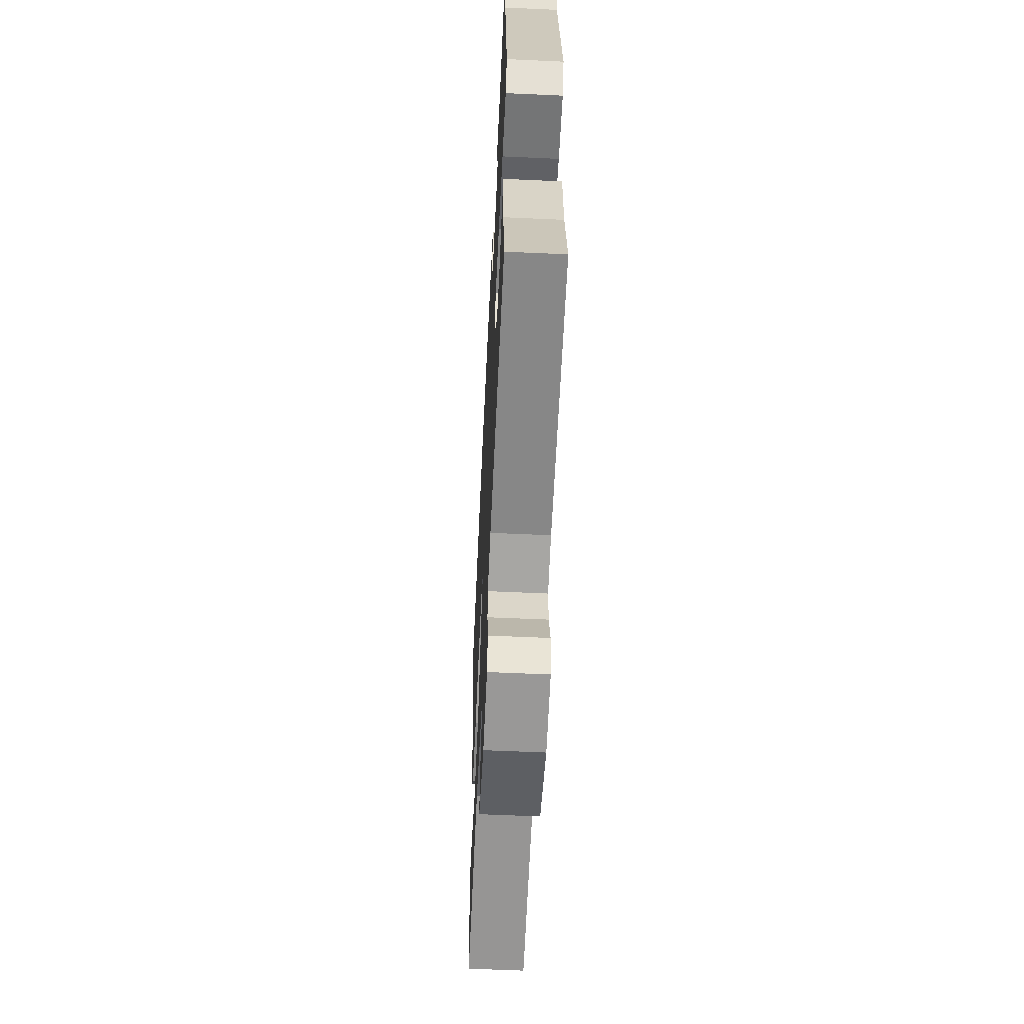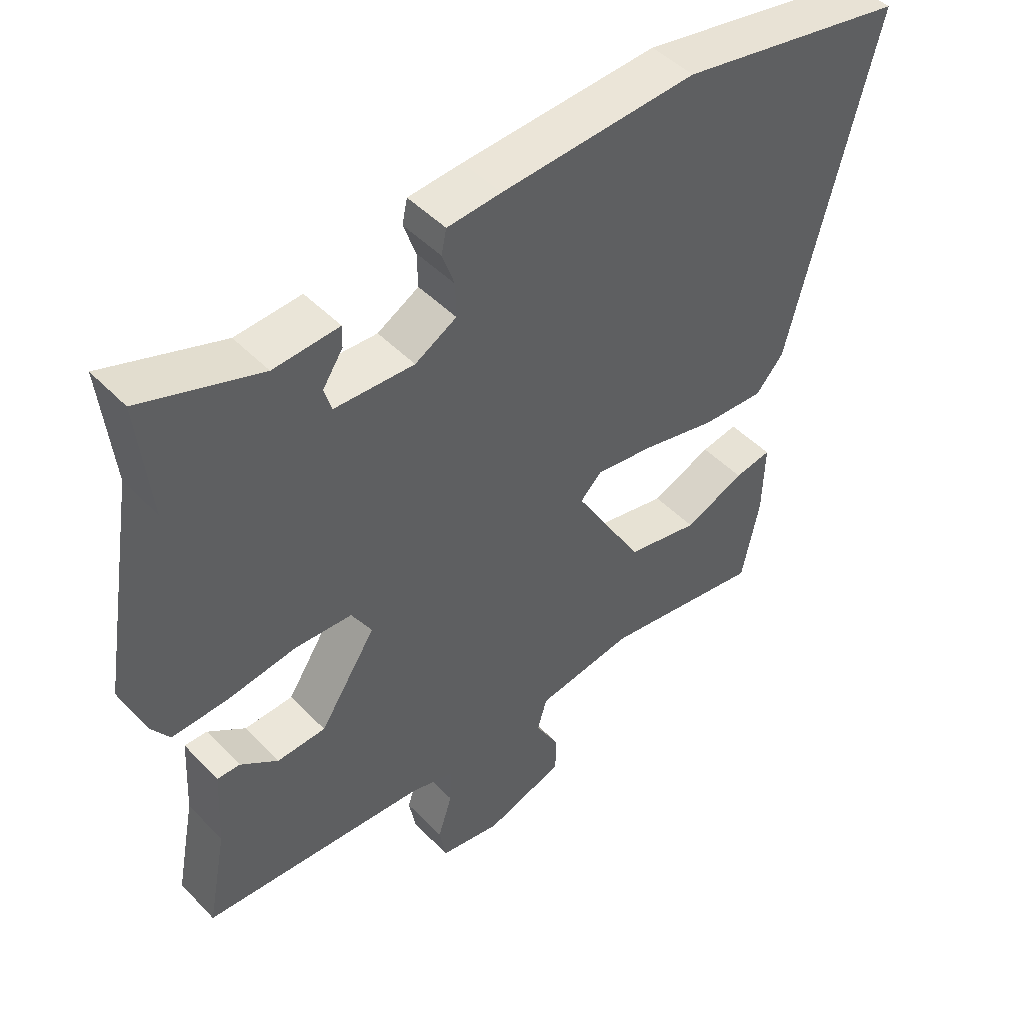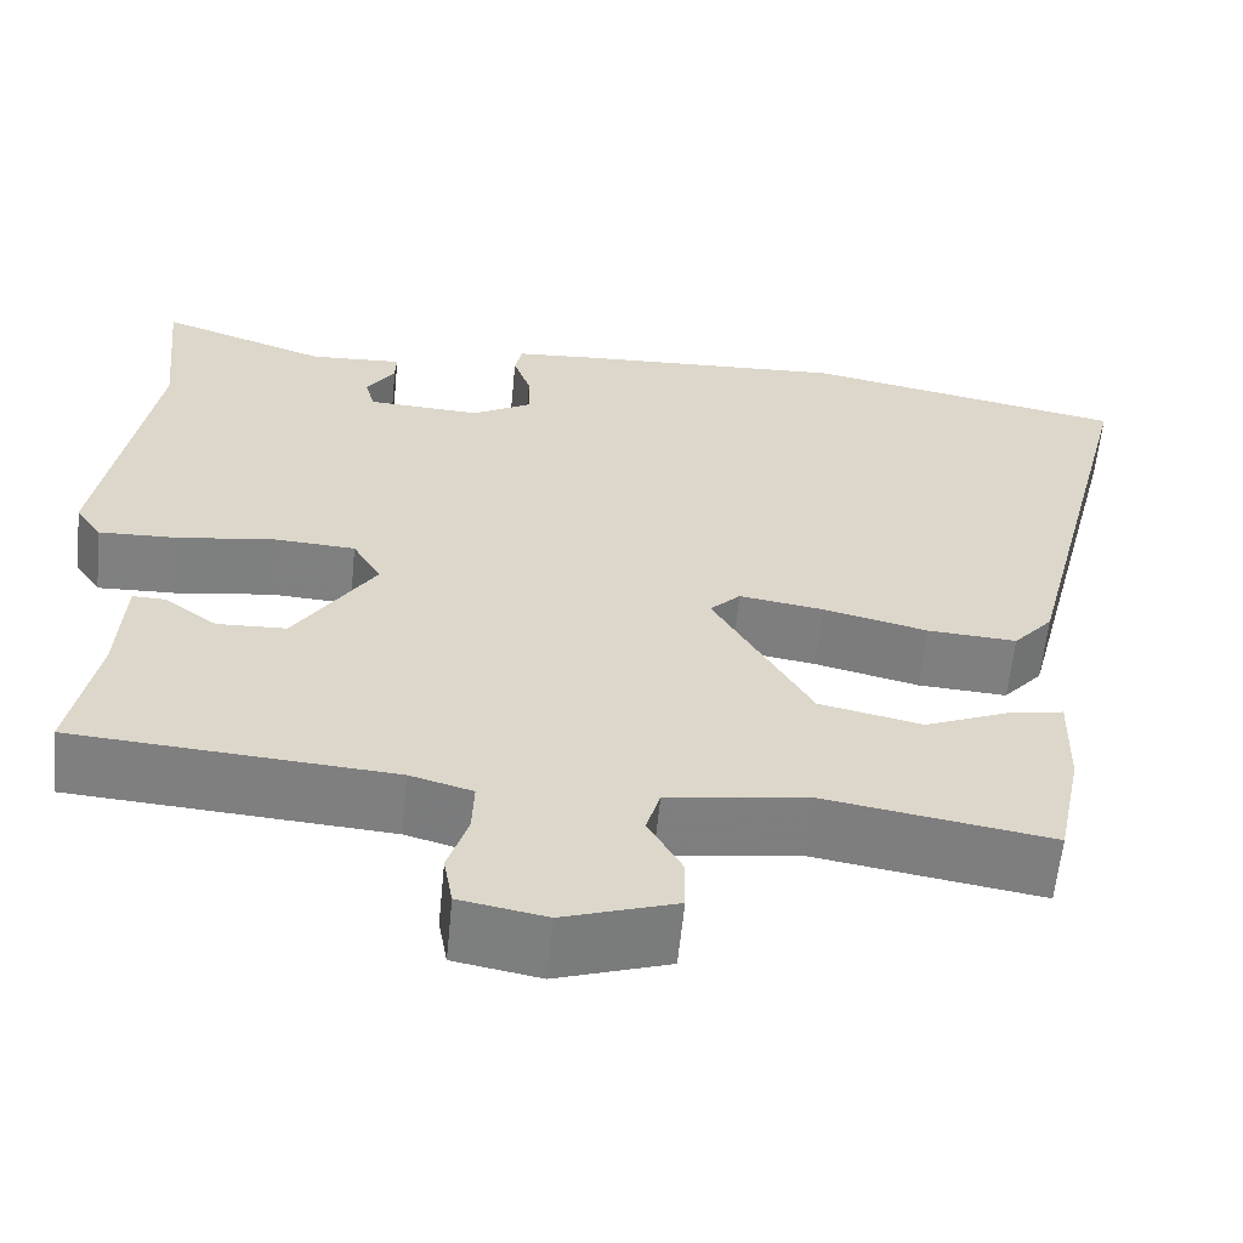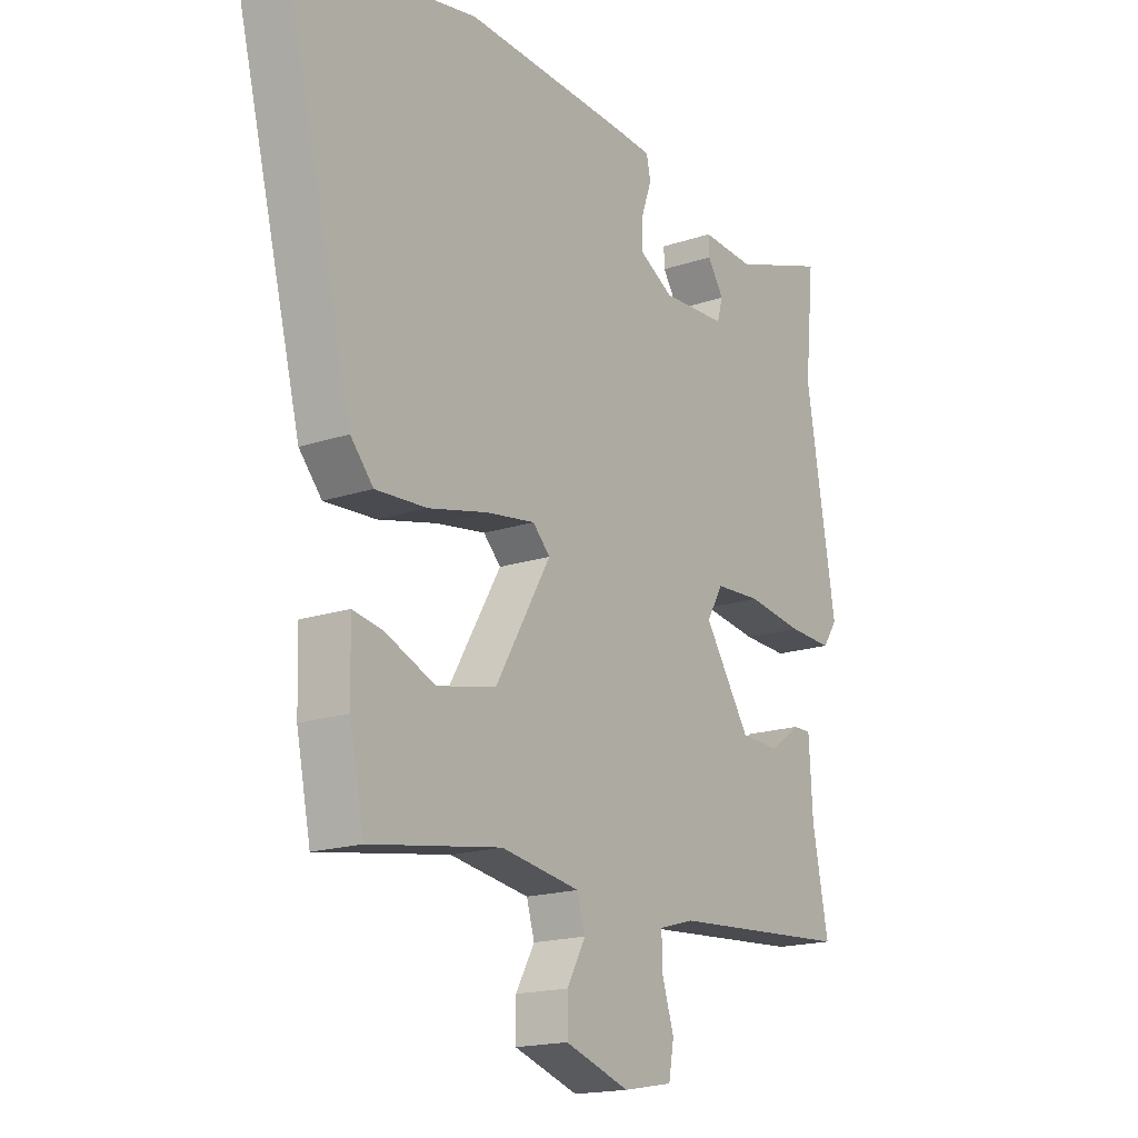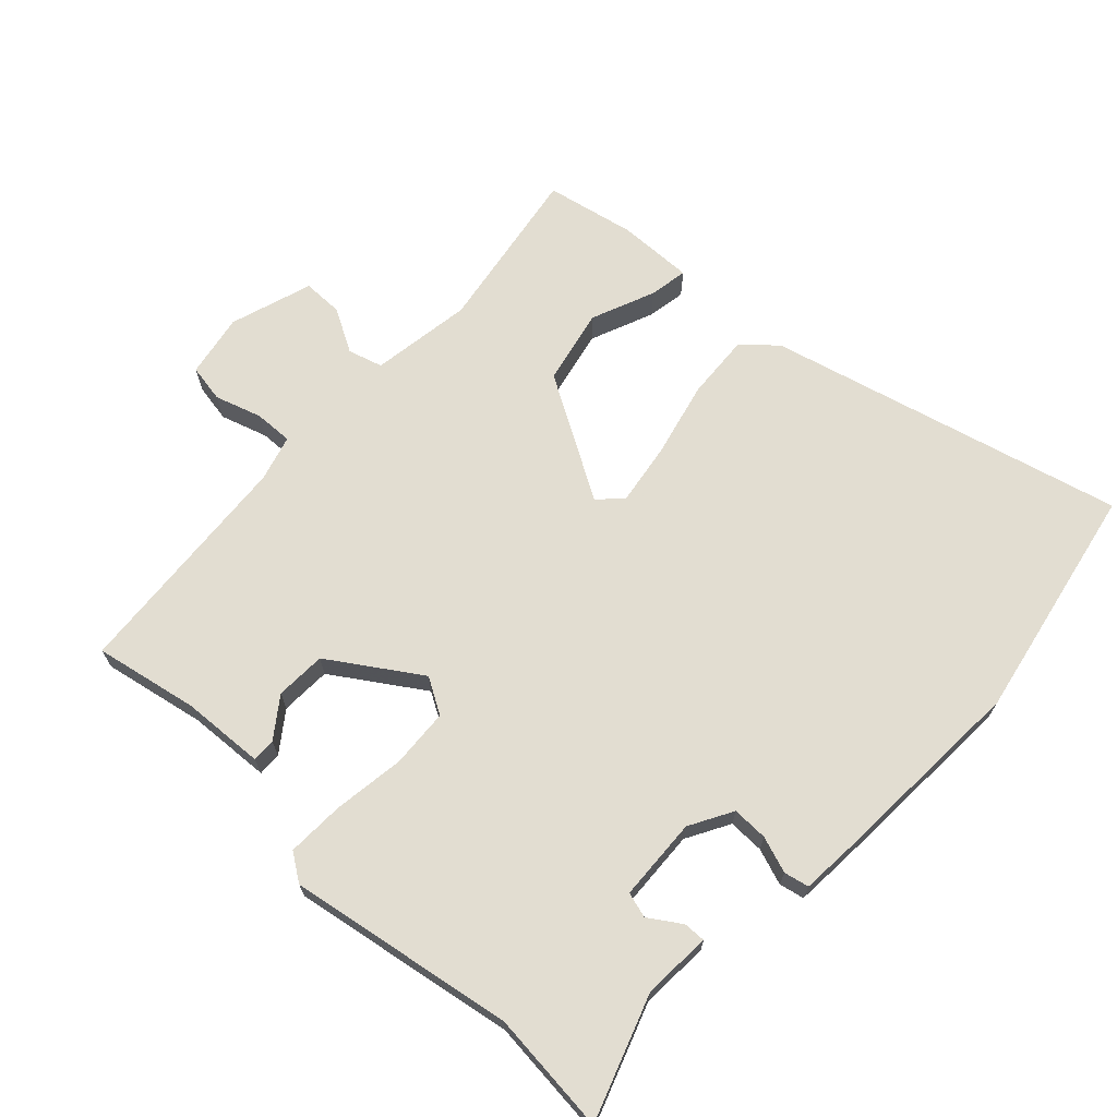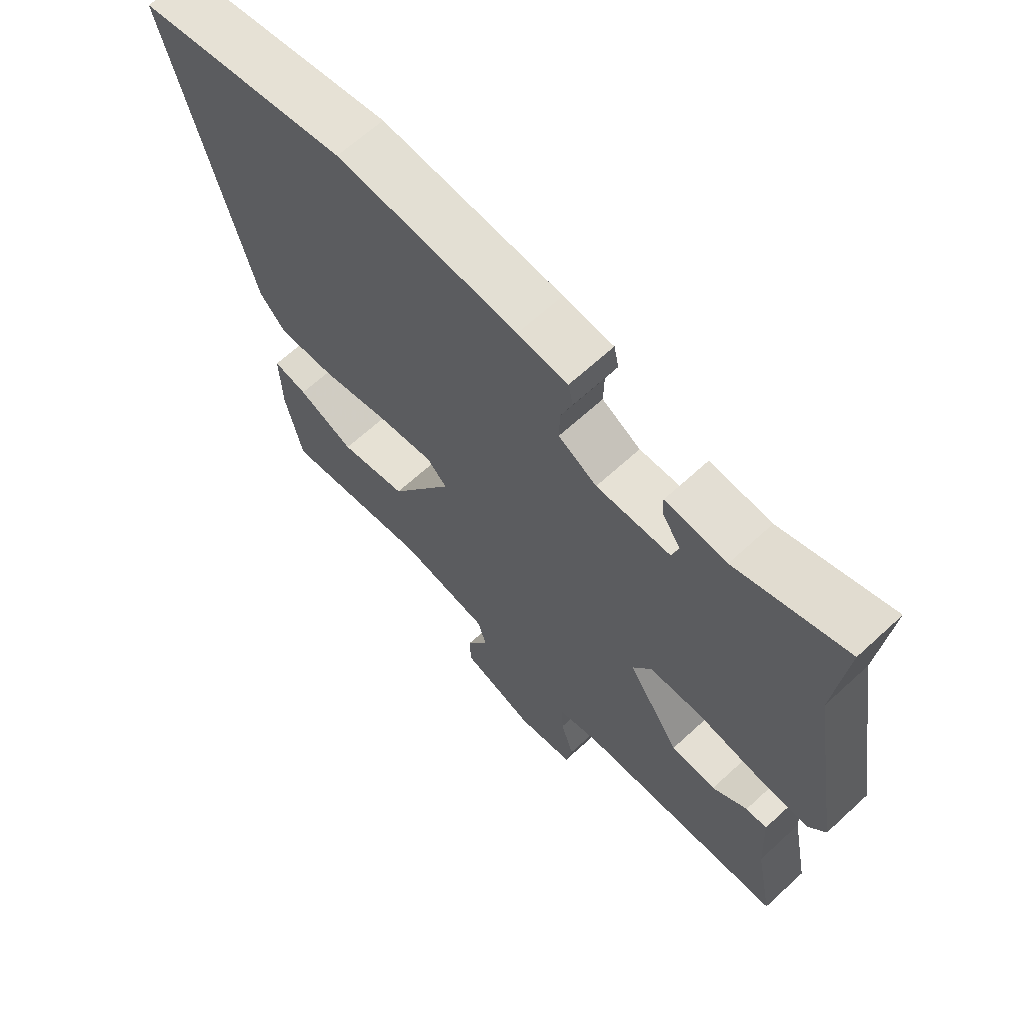
<metadata>
{"format":"obj","ext":"obj","renderer":"f3d","projection":"perspective","resolution":1024,"background":"white","views":[{"elev":-58.4,"azim":-92.7,"up":"+Z"},{"elev":47.2,"azim":-41.1,"up":"+Z"},{"elev":-60.0,"azim":-5.6,"up":"+Z"},{"elev":-17.6,"azim":123.6,"up":"+Z"},{"elev":68.6,"azim":-46.9,"up":"+Y"},{"elev":65.3,"azim":-132.8,"up":"+Z"}]}
</metadata>
<code>
v 0.321 0.07 0.535
v 0.672 0.07 0.467
v 0.538 0.07 -0.06
v 0.495 0.07 -0.109
v 0.398 0.07 -0.103
v 0.285 0.07 -0.076
v 0.193 0.07 -0.062
v 0.16 0.07 -0.095
v 0.266 0.07 -0.276
v 0.378 0.07 -0.3
v 0.472 0.07 -0.261
v 0.529 0.07 -0.251
v 0.526 0.07 -0.363
v 0.499 0.07 -0.495
v 0.251 0.07 -0.455
v 0.101 0.07 -0.478
v 0.086 0.07 -0.529
v 0.122 0.07 -0.593
v 0.122 0.07 -0.653
v 0 0.07 -0.693
v -0.094 0.07 -0.676
v -0.104 0.07 -0.62
v -0.082 0.07 -0.551
v -0.08 0.07 -0.494
v -0.148 0.07 -0.475
v -0.494 0.07 -0.45
v -0.464 0.07 -0.297
v -0.457 0.07 -0.174
v -0.422 0.07 -0.175
v -0.364 0.07 -0.217
v -0.289 0.07 -0.214
v -0.202 0.07 -0.082
v -0.233 0.07 -0.029
v -0.321 0.07 -0.024
v -0.427 0.07 -0.039
v -0.512 0.07 -0.042
v -0.54 0.07 -0.001
v -0.483 0.07 0.334
v -0.501 0.07 0.515
v -0.318 0.07 0.451
v -0.217 0.07 0.457
v -0.218 0.07 0.424
v -0.249 0.07 0.377
v -0.238 0.07 0.339
v -0.115 0.07 0.333
v -0.051 0.07 0.369
v -0.052 0.07 0.422
v -0.071 0.07 0.476
v -0.063 0.07 0.513
v 0.02 0.07 0.519
v 0.321 0 0.535
v 0.672 0 0.467
v 0.538 0 -0.06
v 0.495 0 -0.109
v 0.398 0 -0.103
v 0.285 0 -0.076
v 0.193 0 -0.062
v 0.16 0 -0.095
v 0.266 0 -0.276
v 0.378 0 -0.3
v 0.472 0 -0.261
v 0.529 0 -0.251
v 0.526 0 -0.363
v 0.499 0 -0.495
v 0.251 0 -0.455
v 0.101 0 -0.478
v 0.086 0 -0.529
v 0.122 0 -0.593
v 0.122 0 -0.653
v 0 0 -0.693
v -0.094 0 -0.676
v -0.104 0 -0.62
v -0.082 0 -0.551
v -0.08 0 -0.494
v -0.148 0 -0.475
v -0.494 0 -0.45
v -0.464 0 -0.297
v -0.457 0 -0.174
v -0.422 0 -0.175
v -0.364 0 -0.217
v -0.289 0 -0.214
v -0.202 0 -0.082
v -0.233 0 -0.029
v -0.321 0 -0.024
v -0.427 0 -0.039
v -0.512 0 -0.042
v -0.54 0 -0.001
v -0.483 0 0.334
v -0.501 0 0.515
v -0.318 0 0.451
v -0.217 0 0.457
v -0.218 0 0.424
v -0.249 0 0.377
v -0.238 0 0.339
v -0.115 0 0.333
v -0.051 0 0.369
v -0.052 0 0.422
v -0.071 0 0.476
v -0.063 0 0.513
v 0.02 0 0.519
f 4 5 6
f 3 4 6
f 2 3 6
f 1 2 6
f 50 1 6
f 49 50 6
f 48 49 6
f 47 48 6
f 46 47 6 7
f 45 46 7 8
f 44 45 8 9
f 40 41 42 43
f 40 43 44
f 39 40 44
f 38 39 44
f 37 38 44
f 36 37 44
f 35 36 44
f 34 35 44
f 33 34 44
f 32 33 44 9
f 27 28 29 30
f 27 30 31
f 26 27 31
f 25 26 31
f 31 32 9
f 25 31 9
f 24 25 9
f 21 22 23
f 20 21 23
f 19 20 23
f 18 19 23
f 17 18 23
f 16 17 23 24
f 13 14 15
f 12 13 15
f 11 12 15
f 10 11 15
f 15 16 24
f 10 15 24
f 9 10 24
f 56 55 54
f 56 54 53
f 56 53 52
f 56 52 51
f 56 51 100
f 56 100 99
f 56 99 98
f 56 98 97
f 57 56 97 96
f 58 57 96 95
f 59 58 95 94
f 93 92 91 90
f 94 93 90
f 94 90 89
f 94 89 88
f 94 88 87
f 94 87 86
f 94 86 85
f 94 85 84
f 94 84 83
f 59 94 83 82
f 80 79 78 77
f 81 80 77
f 81 77 76
f 81 76 75
f 59 82 81
f 59 81 75
f 59 75 74
f 73 72 71
f 73 71 70
f 73 70 69
f 73 69 68
f 73 68 67
f 74 73 67 66
f 65 64 63
f 65 63 62
f 65 62 61
f 65 61 60
f 74 66 65
f 74 65 60
f 74 60 59
f 1 51 52 2
f 2 52 53 3
f 3 53 54 4
f 4 54 55 5
f 5 55 56 6
f 6 56 57 7
f 7 57 58 8
f 8 58 59 9
f 9 59 60 10
f 10 60 61 11
f 11 61 62 12
f 12 62 63 13
f 13 63 64 14
f 14 64 65 15
f 15 65 66 16
f 16 66 67 17
f 17 67 68 18
f 18 68 69 19
f 19 69 70 20
f 20 70 71 21
f 21 71 72 22
f 22 72 73 23
f 23 73 74 24
f 24 74 75 25
f 25 75 76 26
f 26 76 77 27
f 27 77 78 28
f 28 78 79 29
f 29 79 80 30
f 30 80 81 31
f 31 81 82 32
f 32 82 83 33
f 33 83 84 34
f 34 84 85 35
f 35 85 86 36
f 36 86 87 37
f 37 87 88 38
f 38 88 89 39
f 39 89 90 40
f 40 90 91 41
f 41 91 92 42
f 42 92 93 43
f 43 93 94 44
f 44 94 95 45
f 45 95 96 46
f 46 96 97 47
f 47 97 98 48
f 48 98 99 49
f 49 99 100 50
f 50 100 51 1

</code>
